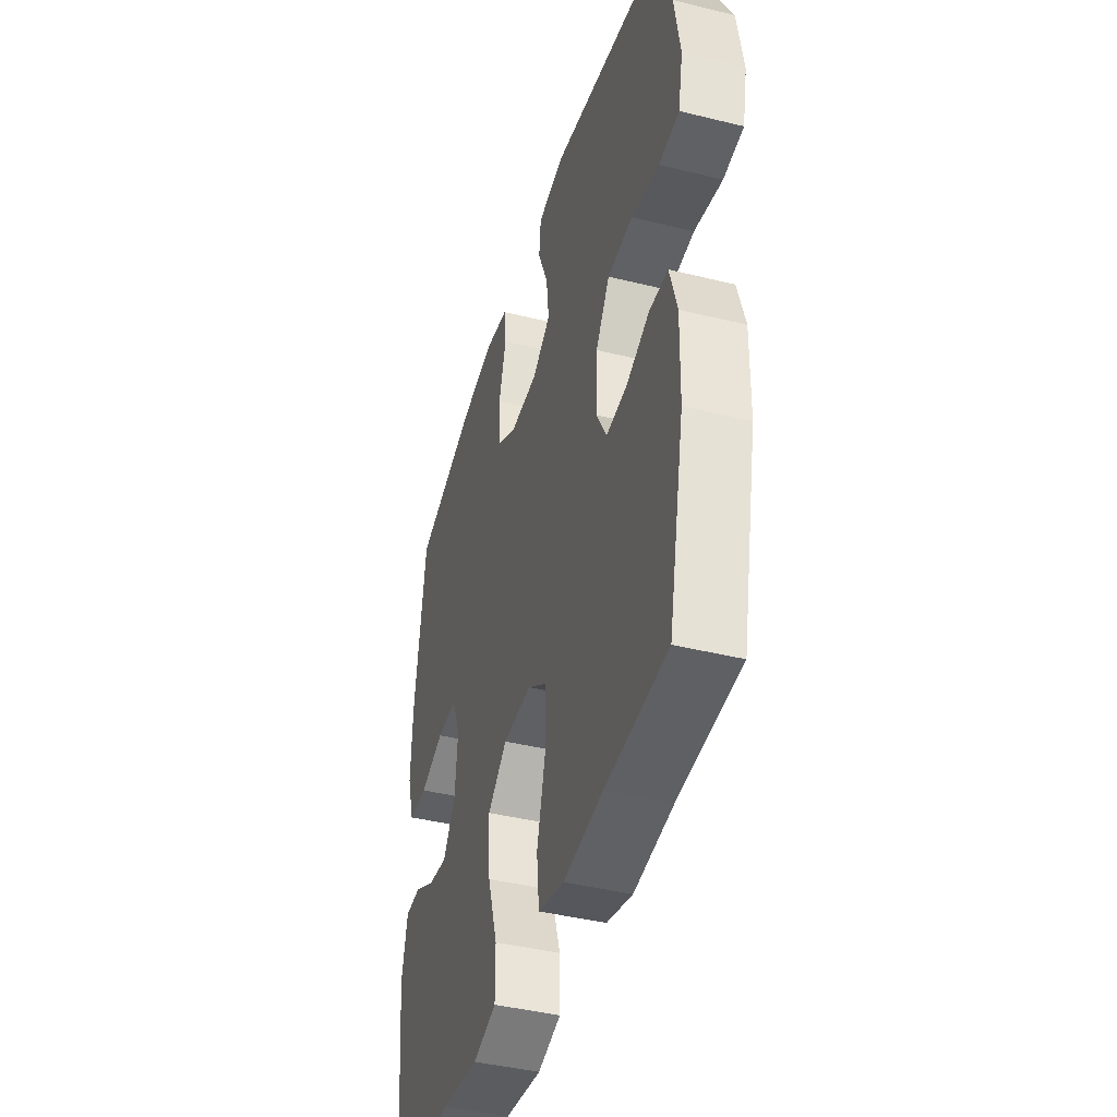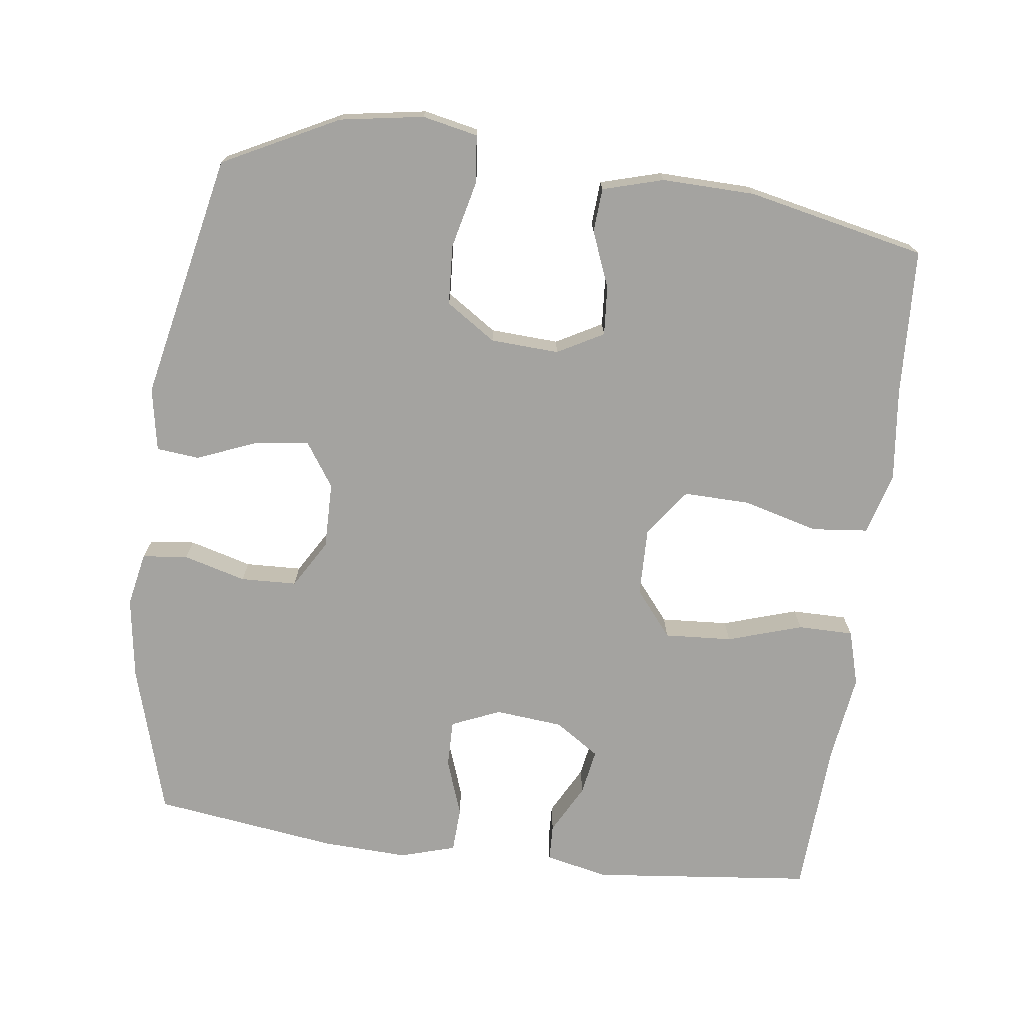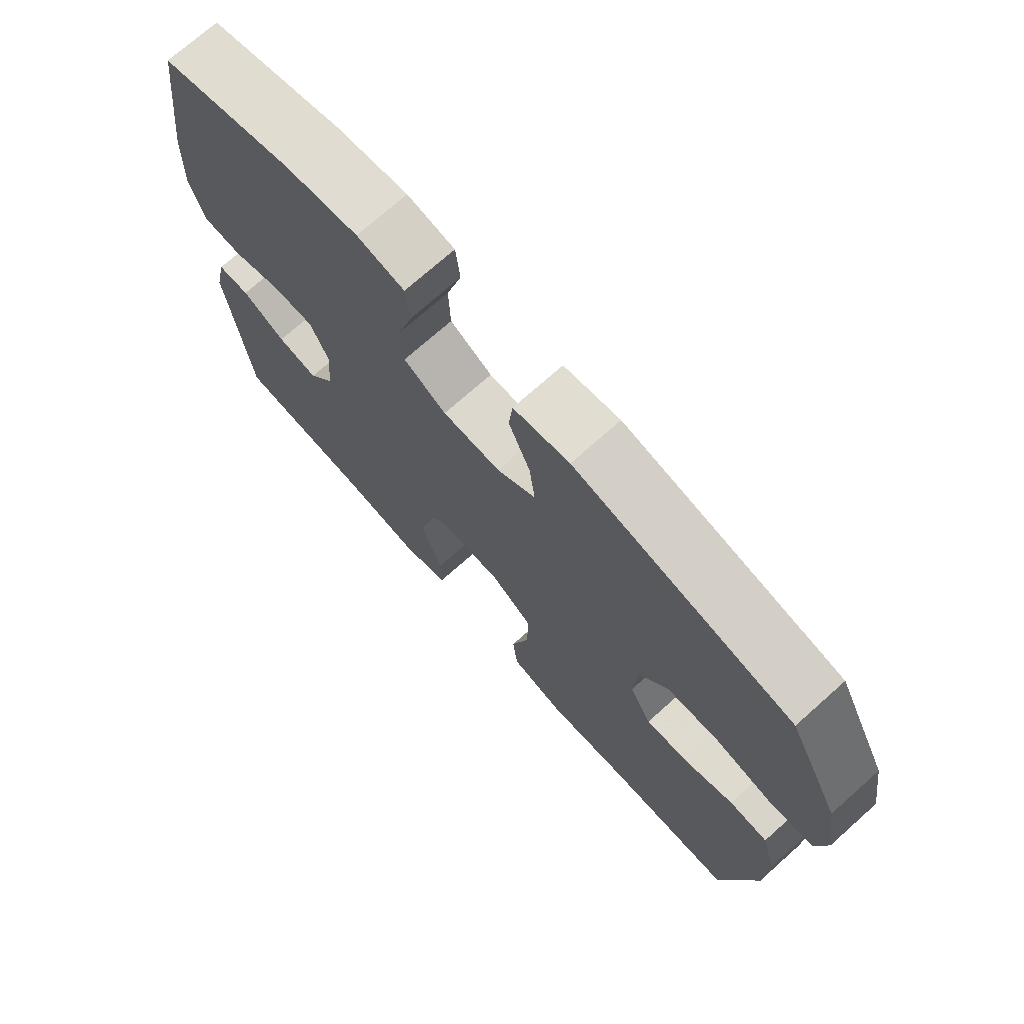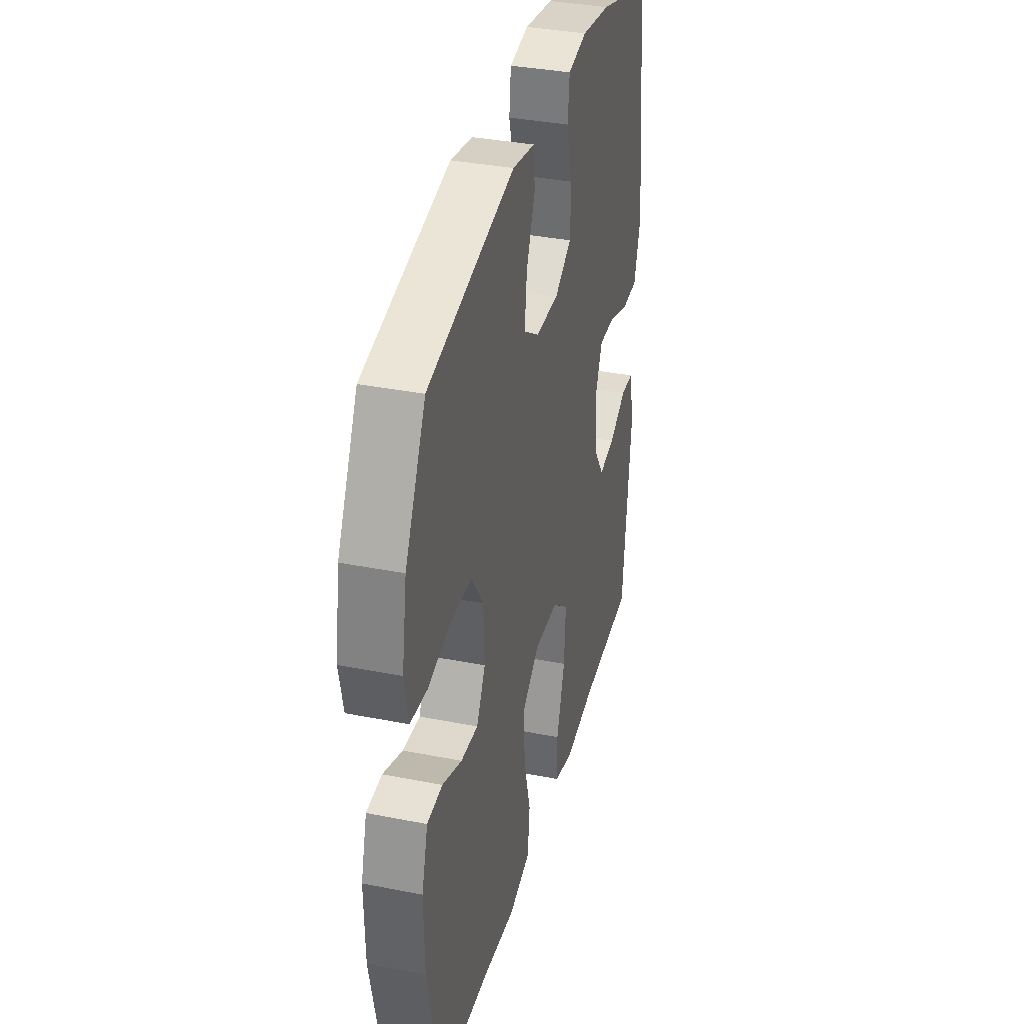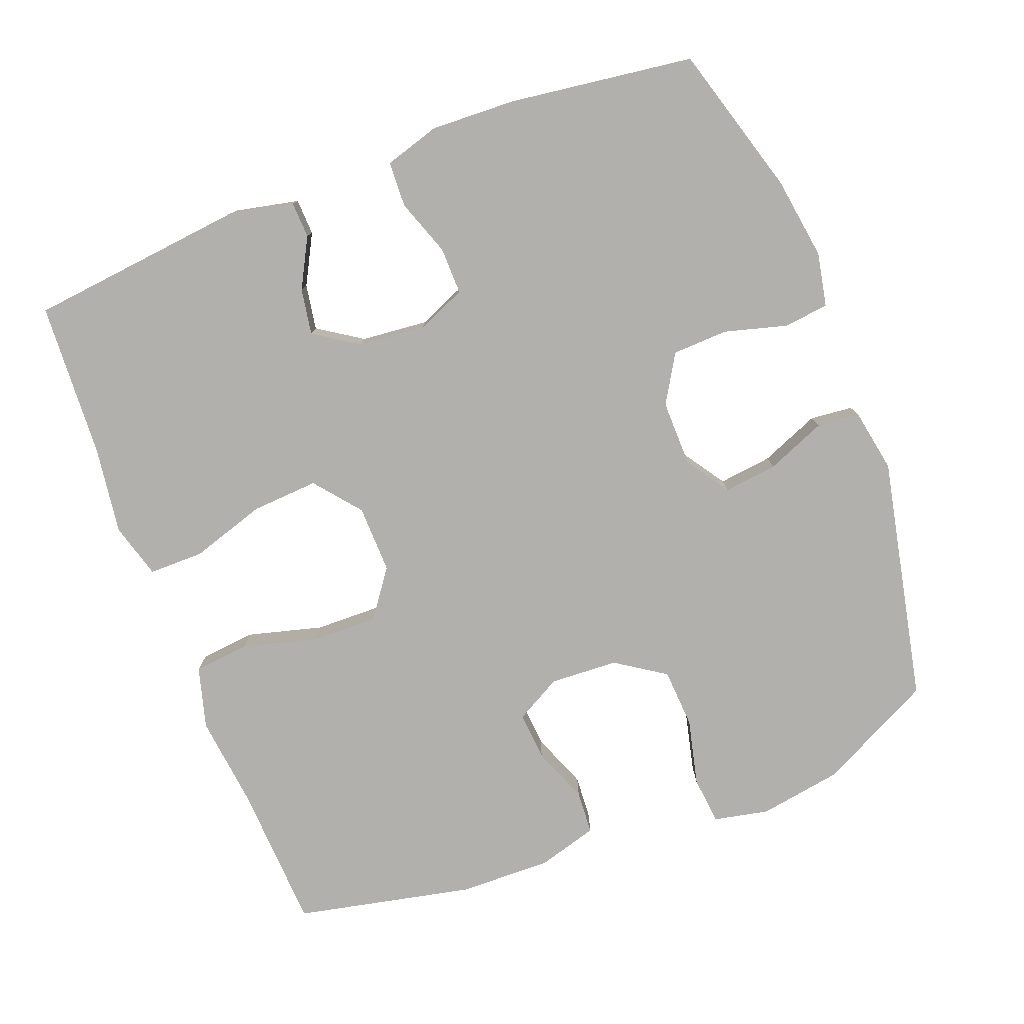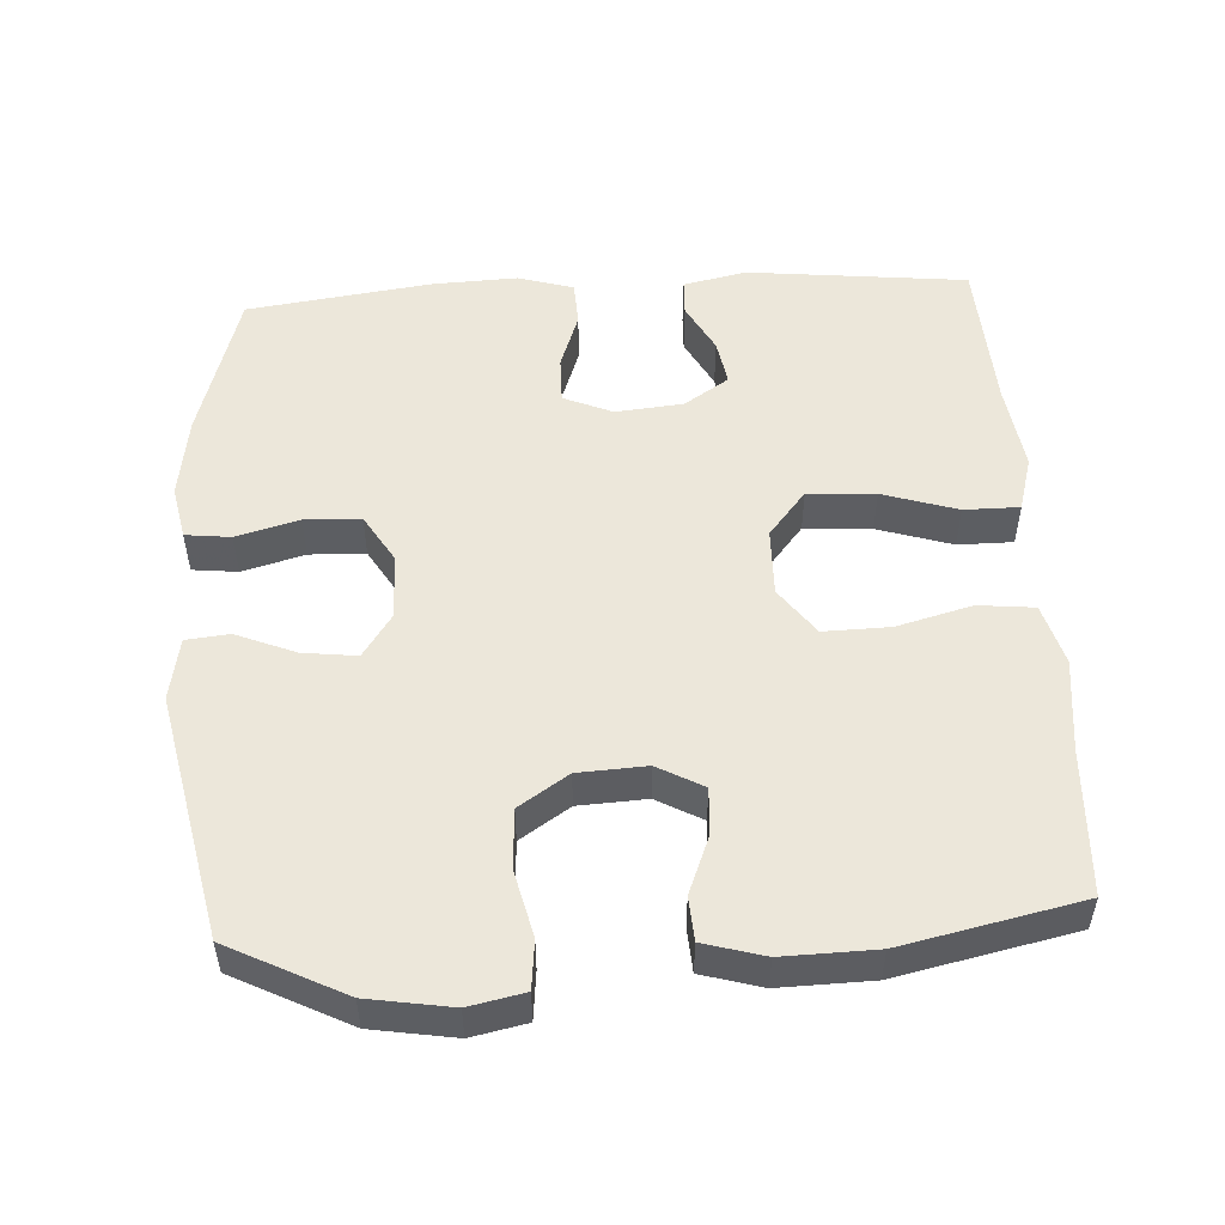
<metadata>
{"format":"obj","ext":"obj","renderer":"f3d","projection":"perspective","resolution":1024,"background":"white","views":[{"elev":-42.5,"azim":73.6,"up":"+Z"},{"elev":-72.8,"azim":82.6,"up":"+Y"},{"elev":72.7,"azim":48.3,"up":"+Z"},{"elev":35.7,"azim":104.6,"up":"+Z"},{"elev":-78.6,"azim":-69.0,"up":"+Y"},{"elev":51.8,"azim":86.7,"up":"+Y"}]}
</metadata>
<code>
v 0.5 0.07 0.5
v 0.581 0.07 0.34
v 0.6 0.07 0.224
v 0.584 0.07 0.147
v 0.517 0.07 0.14
v 0.424 0.07 0.162
v 0.341 0.07 0.157
v 0.295 0.07 0.088
v 0.29 0.07 -0.007
v 0.325 0.07 -0.071
v 0.393 0.07 -0.066
v 0.471 0.07 -0.035
v 0.532 0.07 -0.039
v 0.556 0.07 -0.123
v 0.553 0.07 -0.252
v 0.5 0.07 -0.5
v 0.296 0.07 -0.51
v 0.166 0.07 -0.525
v 0.08 0.07 -0.501
v 0.072 0.07 -0.423
v 0.1 0.07 -0.318
v 0.102 0.07 -0.226
v 0.036 0.07 -0.178
v -0.059 0.07 -0.18
v -0.123 0.07 -0.232
v -0.117 0.07 -0.326
v -0.084 0.07 -0.43
v -0.084 0.07 -0.507
v -0.161 0.07 -0.529
v -0.283 0.07 -0.512
v -0.5 0.07 -0.5
v -0.533 0.07 -0.193
v -0.514 0.07 -0.105
v -0.463 0.07 -0.103
v -0.394 0.07 -0.14
v -0.33 0.07 -0.151
v -0.289 0.07 -0.089
v -0.28 0.07 0.005
v -0.309 0.07 0.073
v -0.375 0.07 0.072
v -0.454 0.07 0.044
v -0.517 0.07 0.047
v -0.54 0.07 0.124
v -0.535 0.07 0.243
v -0.5 0.07 0.5
v -0.289 0.07 0.562
v -0.174 0.07 0.579
v -0.099 0.07 0.564
v -0.092 0.07 0.501
v -0.116 0.07 0.414
v -0.113 0.07 0.336
v -0.046 0.07 0.296
v 0.046 0.07 0.297
v 0.107 0.07 0.338
v 0.098 0.07 0.413
v 0.064 0.07 0.496
v 0.07 0.07 0.556
v 0.158 0.07 0.572
v 0.5 0 0.5
v 0.581 0 0.34
v 0.6 0 0.224
v 0.584 0 0.147
v 0.517 0 0.14
v 0.424 0 0.162
v 0.341 0 0.157
v 0.295 0 0.088
v 0.29 0 -0.007
v 0.325 0 -0.071
v 0.393 0 -0.066
v 0.471 0 -0.035
v 0.532 0 -0.039
v 0.556 0 -0.123
v 0.553 0 -0.252
v 0.5 0 -0.5
v 0.296 0 -0.51
v 0.166 0 -0.525
v 0.08 0 -0.501
v 0.072 0 -0.423
v 0.1 0 -0.318
v 0.102 0 -0.226
v 0.036 0 -0.178
v -0.059 0 -0.18
v -0.123 0 -0.232
v -0.117 0 -0.326
v -0.084 0 -0.43
v -0.084 0 -0.507
v -0.161 0 -0.529
v -0.283 0 -0.512
v -0.5 0 -0.5
v -0.533 0 -0.193
v -0.514 0 -0.105
v -0.463 0 -0.103
v -0.394 0 -0.14
v -0.33 0 -0.151
v -0.289 0 -0.089
v -0.28 0 0.005
v -0.309 0 0.073
v -0.375 0 0.072
v -0.454 0 0.044
v -0.517 0 0.047
v -0.54 0 0.124
v -0.535 0 0.243
v -0.5 0 0.5
v -0.289 0 0.562
v -0.174 0 0.579
v -0.099 0 0.564
v -0.092 0 0.501
v -0.116 0 0.414
v -0.113 0 0.336
v -0.046 0 0.296
v 0.046 0 0.297
v 0.107 0 0.338
v 0.098 0 0.413
v 0.064 0 0.496
v 0.07 0 0.556
v 0.158 0 0.572
f 4 5 6
f 3 4 6
f 2 3 6
f 1 2 6
f 58 1 6
f 57 58 6
f 56 57 6
f 55 56 6
f 54 55 6 7
f 53 54 7 8
f 52 53 8 9
f 51 52 9 10
f 48 49 50
f 47 48 50
f 46 47 50
f 45 46 50
f 44 45 50
f 43 44 50
f 42 43 50
f 41 42 50
f 40 41 50
f 39 40 50 51
f 38 39 51 10
f 33 34 35
f 32 33 35
f 31 32 35
f 30 31 35
f 30 35 36
f 29 30 36
f 28 29 36
f 27 28 36
f 26 27 36
f 25 26 36 37
f 19 20 21
f 18 19 21
f 17 18 21
f 17 21 22
f 16 17 22
f 15 16 22
f 14 15 22
f 13 14 22
f 12 13 22
f 11 12 22
f 10 11 22 23
f 24 25 37 38
f 10 23 24 38
f 64 63 62
f 64 62 61
f 64 61 60
f 64 60 59
f 64 59 116
f 64 116 115
f 64 115 114
f 64 114 113
f 65 64 113 112
f 66 65 112 111
f 67 66 111 110
f 68 67 110 109
f 108 107 106
f 108 106 105
f 108 105 104
f 108 104 103
f 108 103 102
f 108 102 101
f 108 101 100
f 108 100 99
f 108 99 98
f 109 108 98 97
f 68 109 97 96
f 93 92 91
f 93 91 90
f 93 90 89
f 93 89 88
f 94 93 88
f 94 88 87
f 94 87 86
f 94 86 85
f 94 85 84
f 95 94 84 83
f 79 78 77
f 79 77 76
f 79 76 75
f 80 79 75
f 80 75 74
f 80 74 73
f 80 73 72
f 80 72 71
f 80 71 70
f 80 70 69
f 81 80 69 68
f 96 95 83 82
f 96 82 81 68
f 1 59 60 2
f 2 60 61 3
f 3 61 62 4
f 4 62 63 5
f 5 63 64 6
f 6 64 65 7
f 7 65 66 8
f 8 66 67 9
f 9 67 68 10
f 10 68 69 11
f 11 69 70 12
f 12 70 71 13
f 13 71 72 14
f 14 72 73 15
f 15 73 74 16
f 16 74 75 17
f 17 75 76 18
f 18 76 77 19
f 19 77 78 20
f 20 78 79 21
f 21 79 80 22
f 22 80 81 23
f 23 81 82 24
f 24 82 83 25
f 25 83 84 26
f 26 84 85 27
f 27 85 86 28
f 28 86 87 29
f 29 87 88 30
f 30 88 89 31
f 31 89 90 32
f 32 90 91 33
f 33 91 92 34
f 34 92 93 35
f 35 93 94 36
f 36 94 95 37
f 37 95 96 38
f 38 96 97 39
f 39 97 98 40
f 40 98 99 41
f 41 99 100 42
f 42 100 101 43
f 43 101 102 44
f 44 102 103 45
f 45 103 104 46
f 46 104 105 47
f 47 105 106 48
f 48 106 107 49
f 49 107 108 50
f 50 108 109 51
f 51 109 110 52
f 52 110 111 53
f 53 111 112 54
f 54 112 113 55
f 55 113 114 56
f 56 114 115 57
f 57 115 116 58
f 58 116 59 1

</code>
